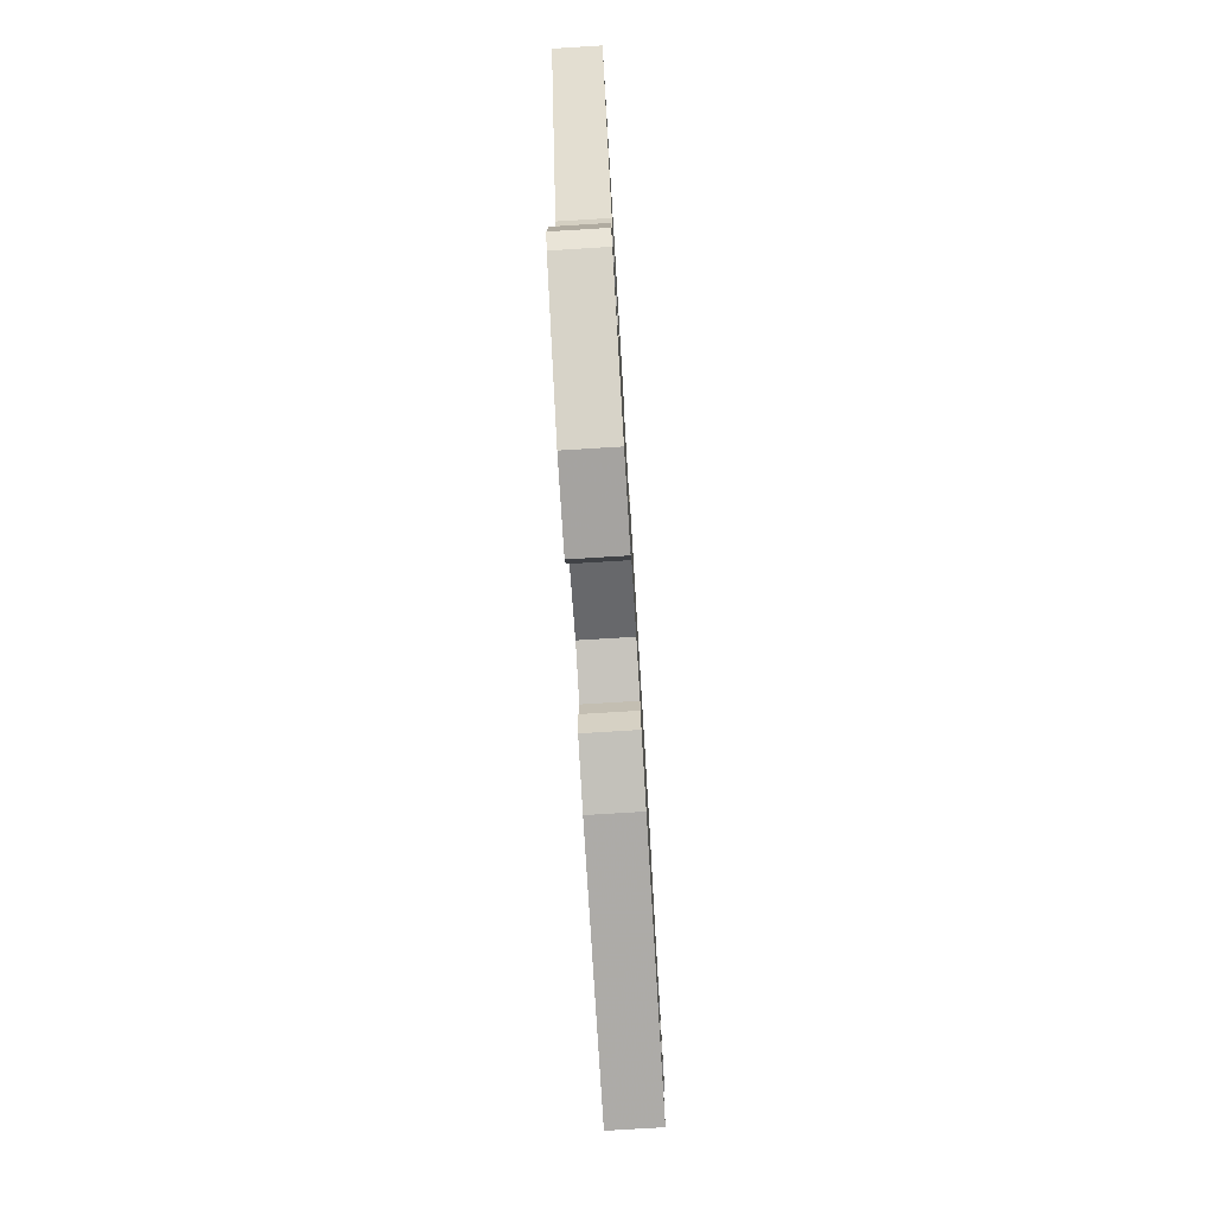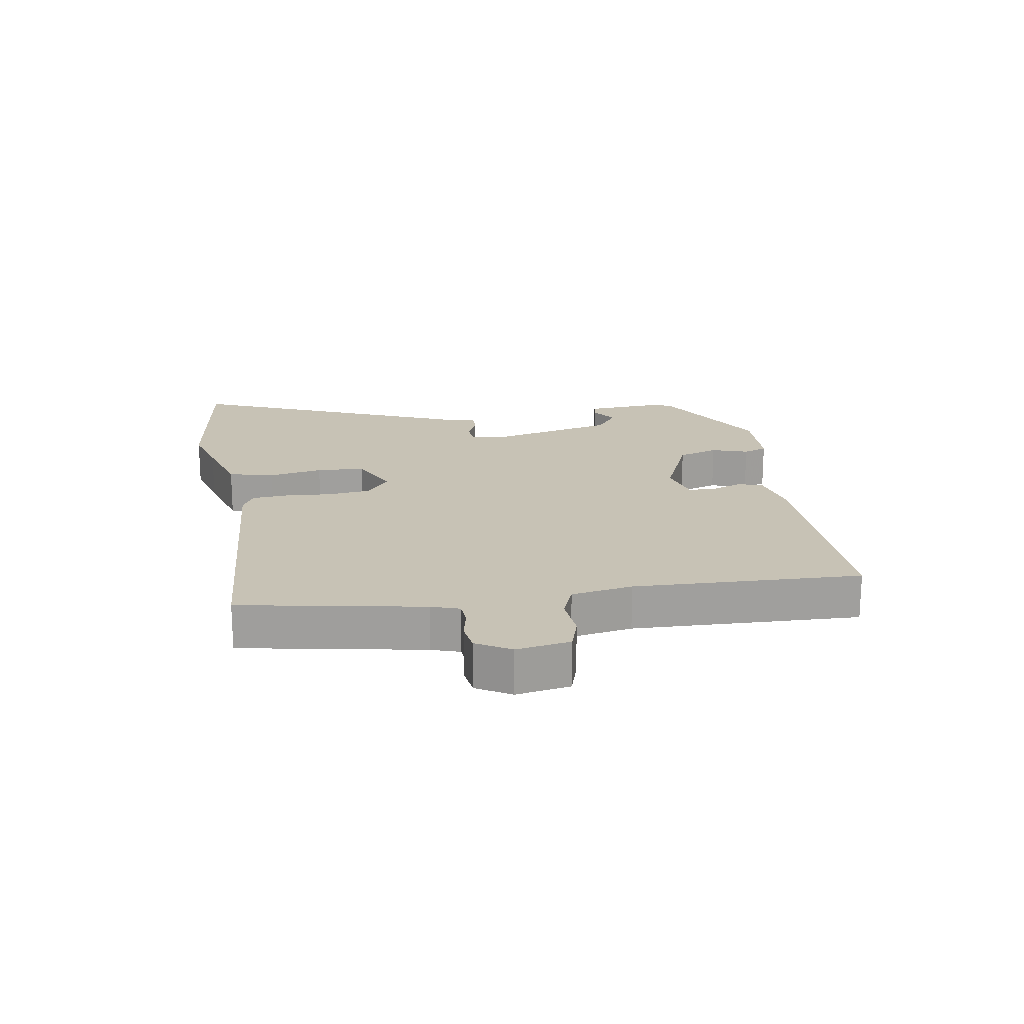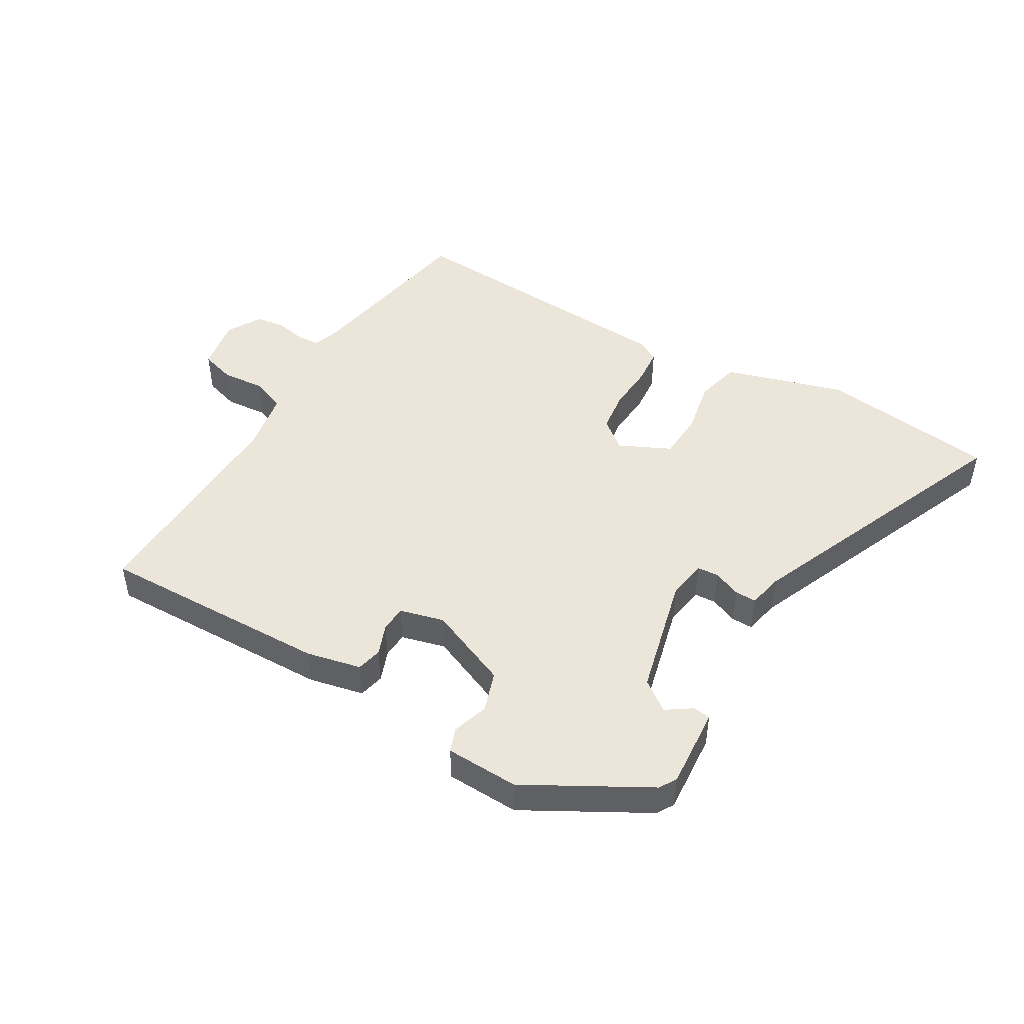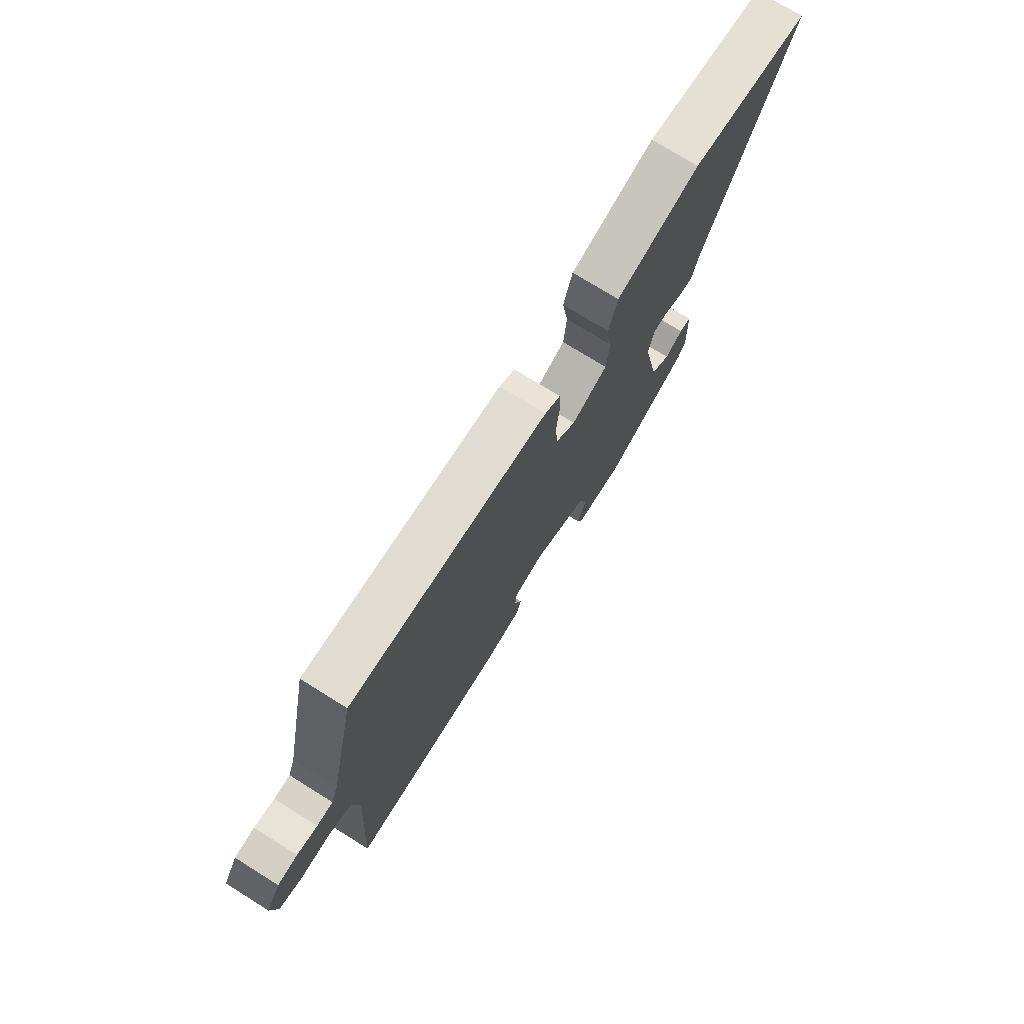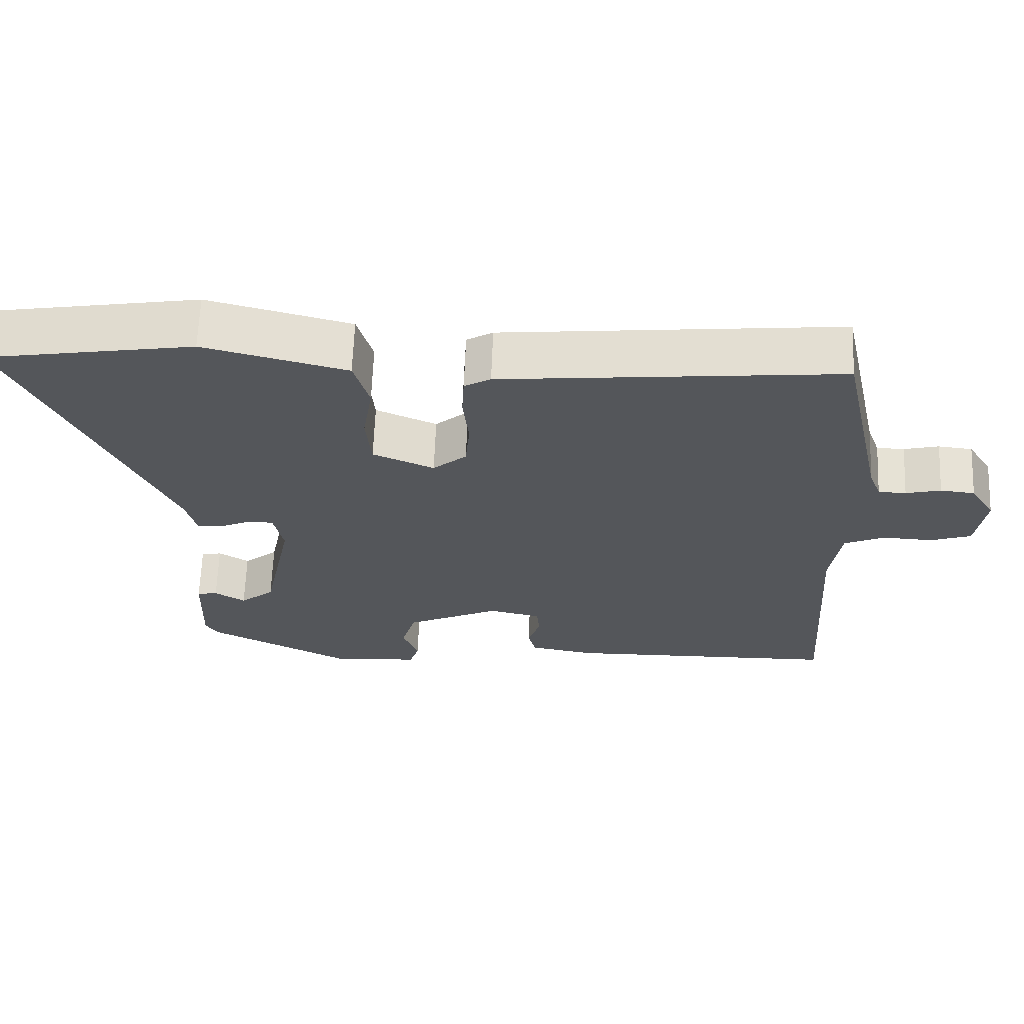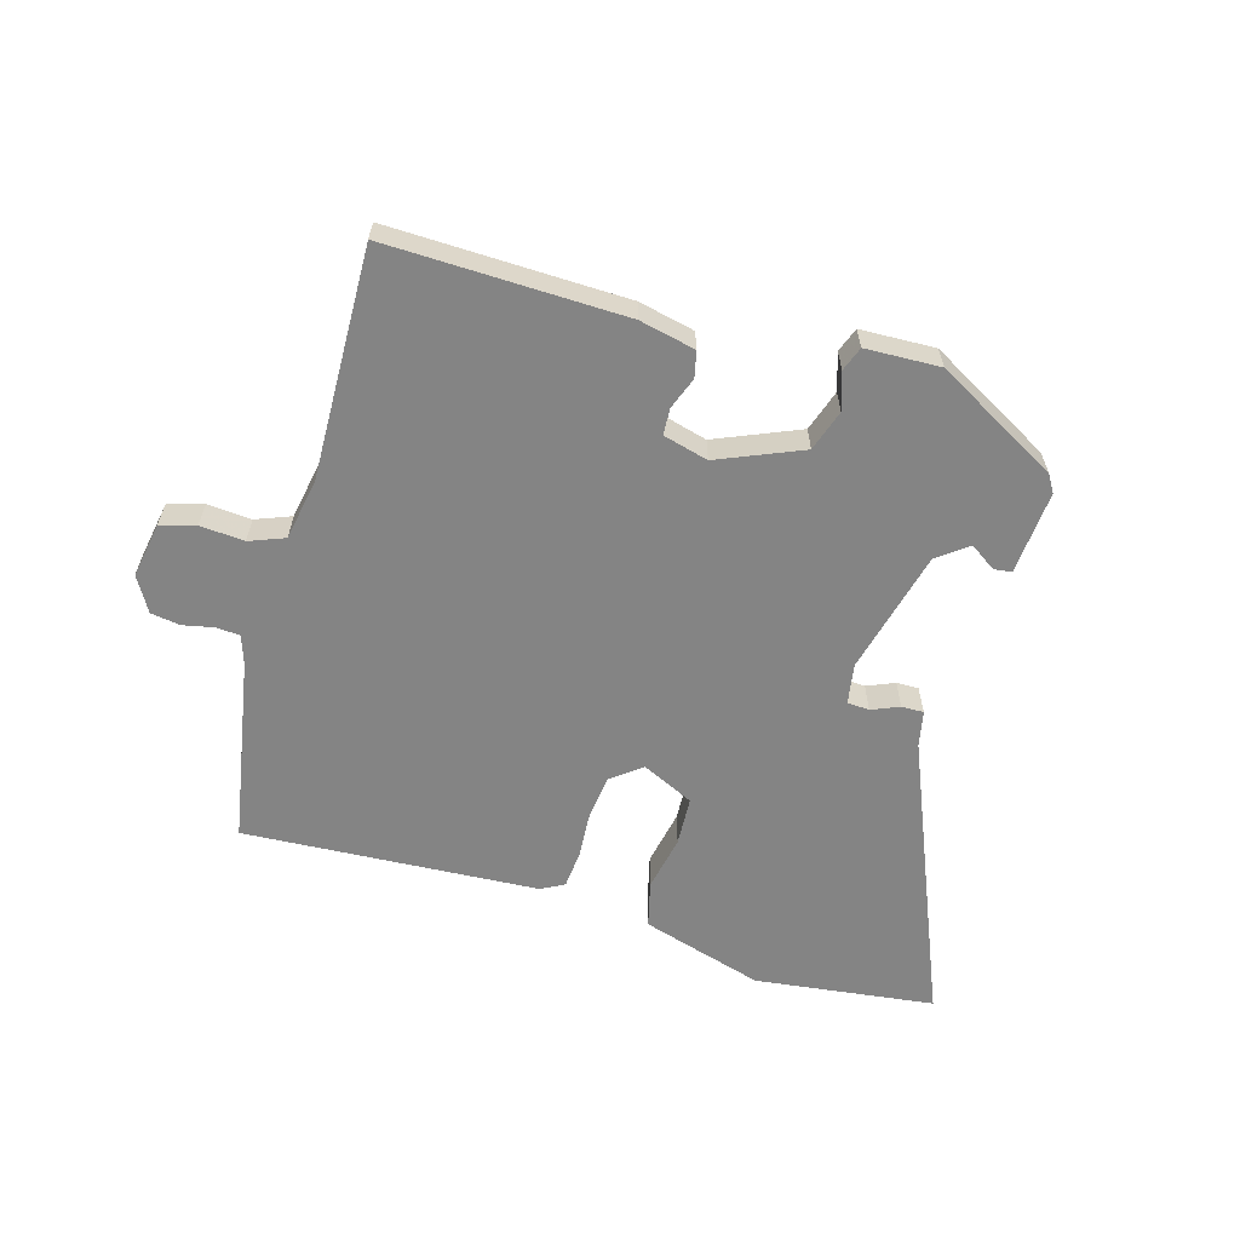
<metadata>
{"format":"obj","ext":"obj","renderer":"f3d","projection":"perspective","resolution":1024,"background":"white","views":[{"elev":-77.4,"azim":-86.5,"up":"+Z"},{"elev":19.0,"azim":78.8,"up":"+Y"},{"elev":47.3,"azim":-151.7,"up":"+Y"},{"elev":74.7,"azim":121.9,"up":"+Z"},{"elev":64.4,"azim":2.2,"up":"+Z"},{"elev":-61.3,"azim":161.5,"up":"+Y"}]}
</metadata>
<code>
v -0.674 0.07 0.471
v -0.39 0.07 0.518
v -0.303 0.07 0.496
v -0.194 0.07 0.468
v -0.173 0.07 0.396
v -0.187 0.07 0.308
v -0.18 0.07 0.231
v -0.096 0.07 0.195
v -0.05 0.07 0.234
v -0.044 0.07 0.302
v -0.052 0.07 0.378
v -0.049 0.07 0.437
v -0.013 0.07 0.458
v 0.452 0.07 0.504
v 0.516 0.07 0.213
v 0.533 0.07 0.168
v 0.571 0.07 0.167
v 0.619 0.07 0.179
v 0.666 0.07 0.174
v 0.7 0.07 0.12
v 0.688 0.07 0.033
v 0.633 0.07 0.014
v 0.563 0.07 0.017
v 0.508 0.07 -0.007
v 0.494 0.07 -0.106
v 0.518 0.07 -0.47
v 0.142 0.07 -0.476
v 0.053 0.07 -0.46
v 0.042 0.07 -0.419
v 0.059 0.07 -0.368
v 0.055 0.07 -0.326
v -0.017 0.07 -0.31
v -0.147 0.07 -0.371
v -0.166 0.07 -0.437
v -0.145 0.07 -0.495
v -0.158 0.07 -0.534
v -0.276 0.07 -0.543
v -0.475 0.07 -0.442
v -0.493 0.07 -0.415
v -0.488 0.07 -0.283
v -0.46 0.07 -0.278
v -0.418 0.07 -0.304
v -0.371 0.07 -0.266
v -0.33 0.07 -0.068
v -0.343 0.07 -0.005
v -0.378 0.07 -0.004
v -0.421 0.07 -0.024
v -0.456 0.07 -0.026
v -0.47 0.07 0.03
v -0.674 0 0.471
v -0.39 0 0.518
v -0.303 0 0.496
v -0.194 0 0.468
v -0.173 0 0.396
v -0.187 0 0.308
v -0.18 0 0.231
v -0.096 0 0.195
v -0.05 0 0.234
v -0.044 0 0.302
v -0.052 0 0.378
v -0.049 0 0.437
v -0.013 0 0.458
v 0.452 0 0.504
v 0.516 0 0.213
v 0.533 0 0.168
v 0.571 0 0.167
v 0.619 0 0.179
v 0.666 0 0.174
v 0.7 0 0.12
v 0.688 0 0.033
v 0.633 0 0.014
v 0.563 0 0.017
v 0.508 0 -0.007
v 0.494 0 -0.106
v 0.518 0 -0.47
v 0.142 0 -0.476
v 0.053 0 -0.46
v 0.042 0 -0.419
v 0.059 0 -0.368
v 0.055 0 -0.326
v -0.017 0 -0.31
v -0.147 0 -0.371
v -0.166 0 -0.437
v -0.145 0 -0.495
v -0.158 0 -0.534
v -0.276 0 -0.543
v -0.475 0 -0.442
v -0.493 0 -0.415
v -0.488 0 -0.283
v -0.46 0 -0.278
v -0.418 0 -0.304
v -0.371 0 -0.266
v -0.33 0 -0.068
v -0.343 0 -0.005
v -0.378 0 -0.004
v -0.421 0 -0.024
v -0.456 0 -0.026
v -0.47 0 0.03
f 46 47 48 49
f 45 46 49 1
f 39 40 41 42
f 39 42 43
f 38 39 43
f 37 38 43
f 34 35 36 37
f 33 34 37 43
f 32 33 43 44
f 27 28 29 30
f 25 26 27 30
f 24 25 30 31
f 20 21 22 23
f 20 23 24
f 17 18 19 20
f 16 17 20 24
f 15 16 24 31
f 10 11 12 13
f 9 10 13 14
f 8 9 14 15
f 3 4 5 6
f 3 6 7
f 45 1 2 3
f 45 3 7
f 44 45 7 8
f 31 32 44
f 8 15 31 44
f 98 97 96 95
f 50 98 95 94
f 91 90 89 88
f 92 91 88
f 92 88 87
f 92 87 86
f 86 85 84 83
f 92 86 83 82
f 93 92 82 81
f 79 78 77 76
f 79 76 75 74
f 80 79 74 73
f 72 71 70 69
f 73 72 69
f 69 68 67 66
f 73 69 66 65
f 80 73 65 64
f 62 61 60 59
f 63 62 59 58
f 64 63 58 57
f 55 54 53 52
f 56 55 52
f 52 51 50 94
f 56 52 94
f 57 56 94 93
f 93 81 80
f 93 80 64 57
f 1 50 51 2
f 2 51 52 3
f 3 52 53 4
f 4 53 54 5
f 5 54 55 6
f 6 55 56 7
f 7 56 57 8
f 8 57 58 9
f 9 58 59 10
f 10 59 60 11
f 11 60 61 12
f 12 61 62 13
f 13 62 63 14
f 14 63 64 15
f 15 64 65 16
f 16 65 66 17
f 17 66 67 18
f 18 67 68 19
f 19 68 69 20
f 20 69 70 21
f 21 70 71 22
f 22 71 72 23
f 23 72 73 24
f 24 73 74 25
f 25 74 75 26
f 26 75 76 27
f 27 76 77 28
f 28 77 78 29
f 29 78 79 30
f 30 79 80 31
f 31 80 81 32
f 32 81 82 33
f 33 82 83 34
f 34 83 84 35
f 35 84 85 36
f 36 85 86 37
f 37 86 87 38
f 38 87 88 39
f 39 88 89 40
f 40 89 90 41
f 41 90 91 42
f 42 91 92 43
f 43 92 93 44
f 44 93 94 45
f 45 94 95 46
f 46 95 96 47
f 47 96 97 48
f 48 97 98 49
f 49 98 50 1

</code>
